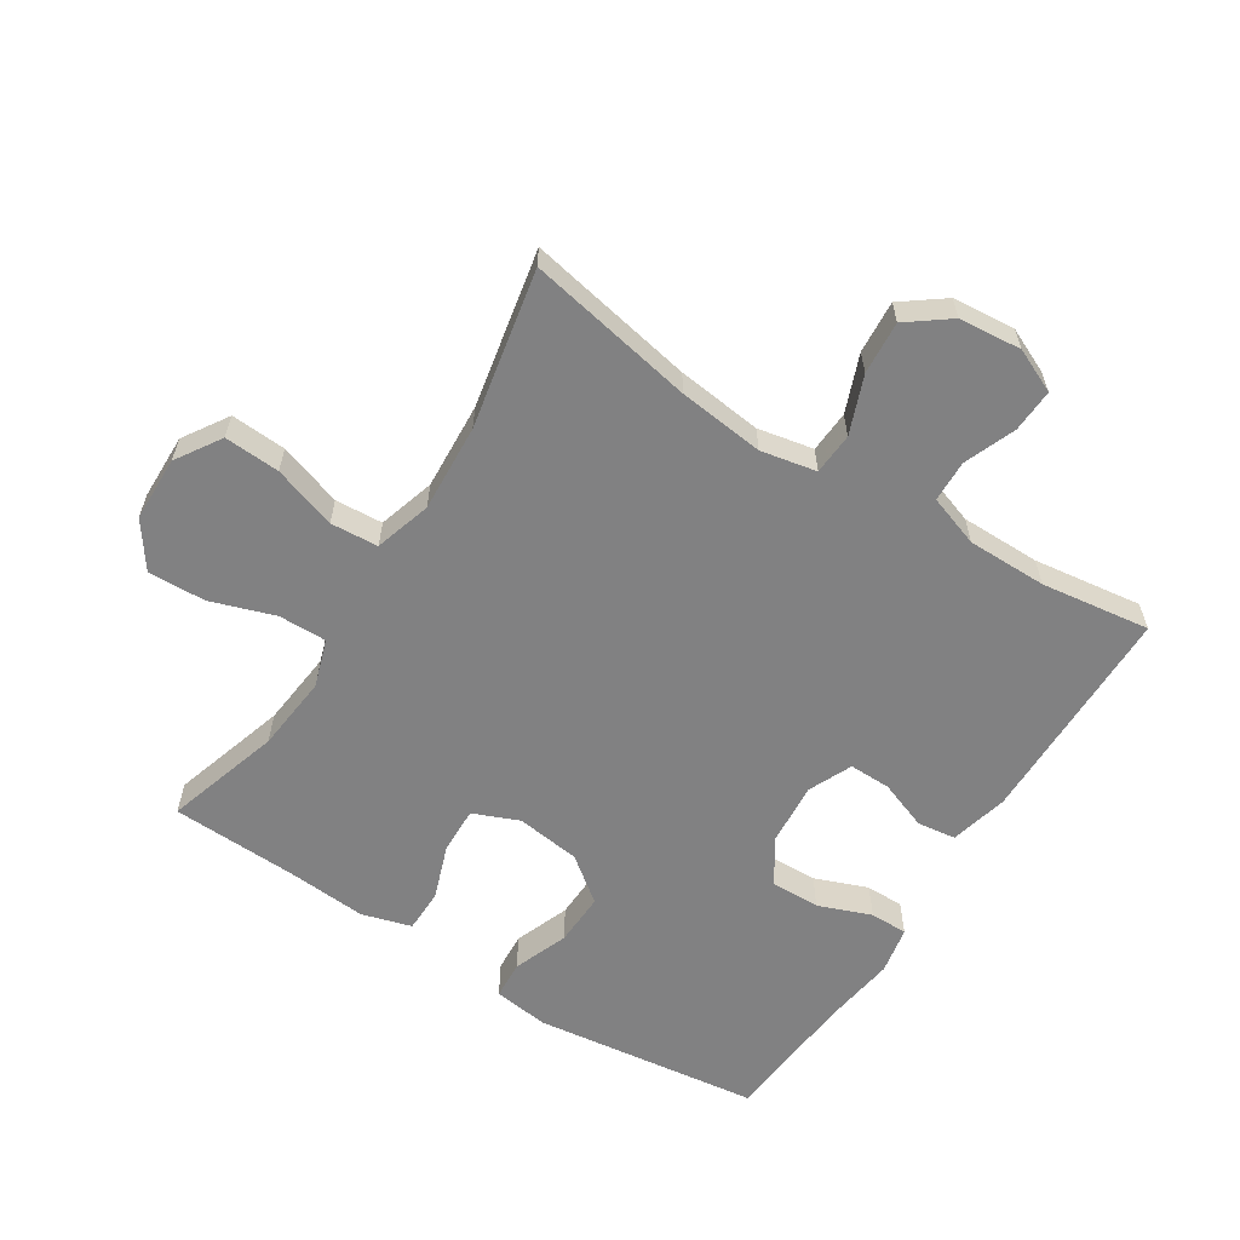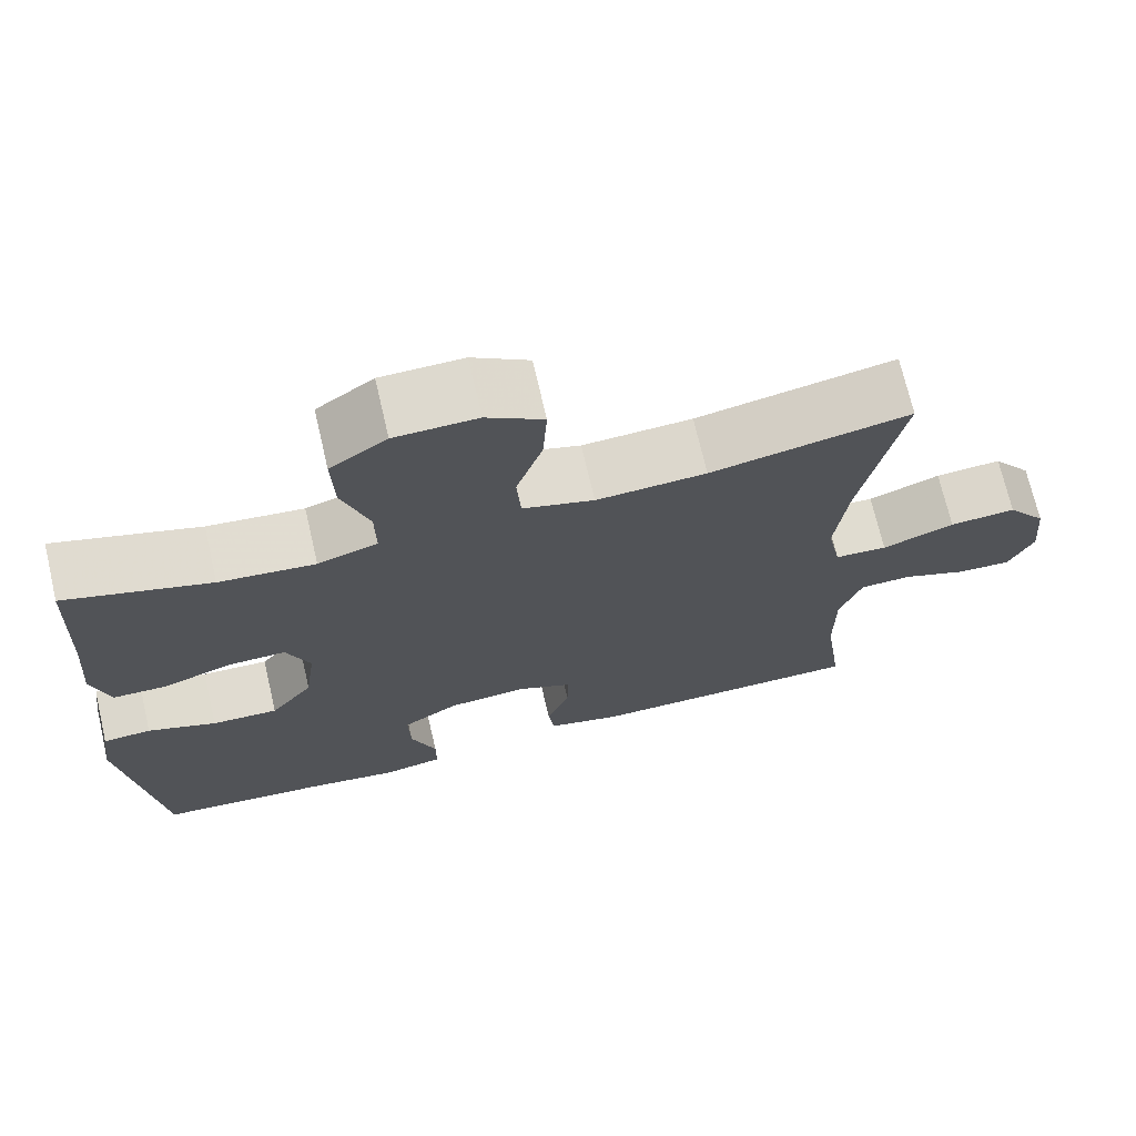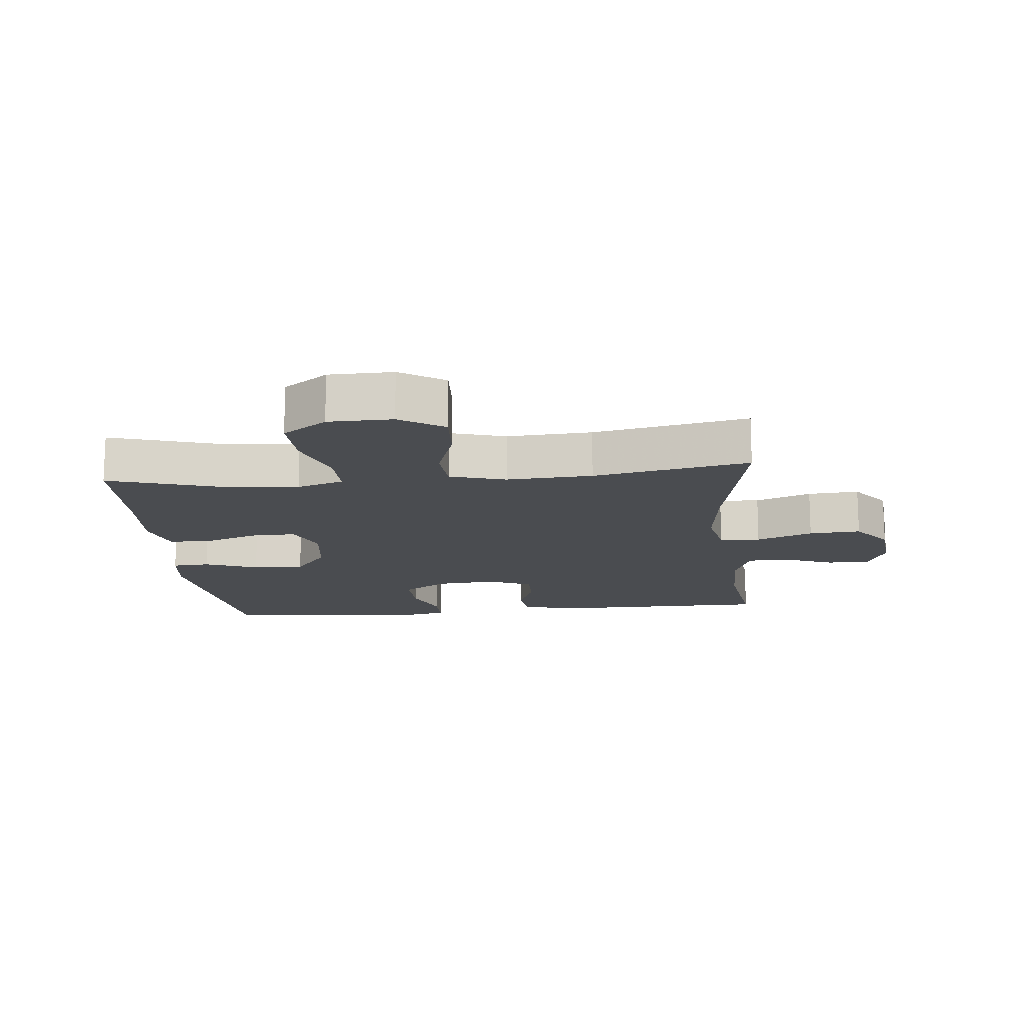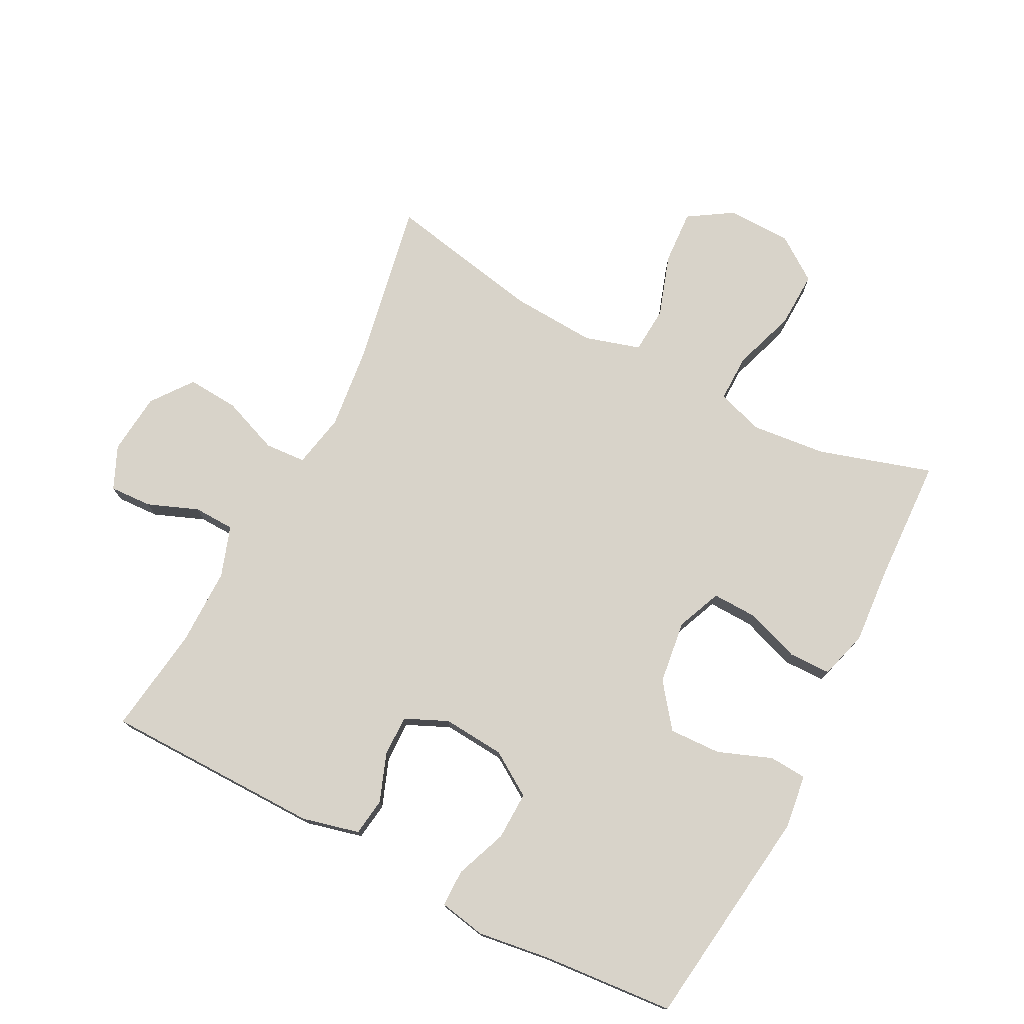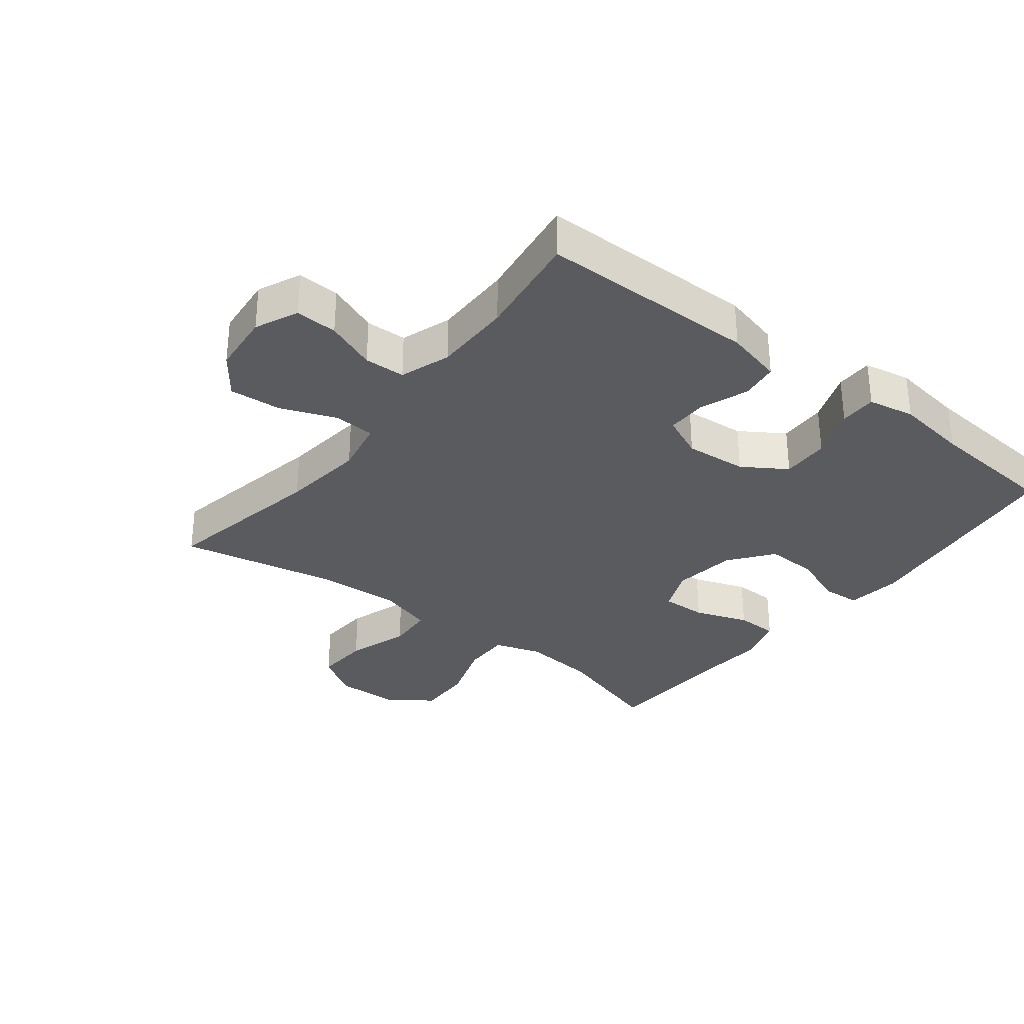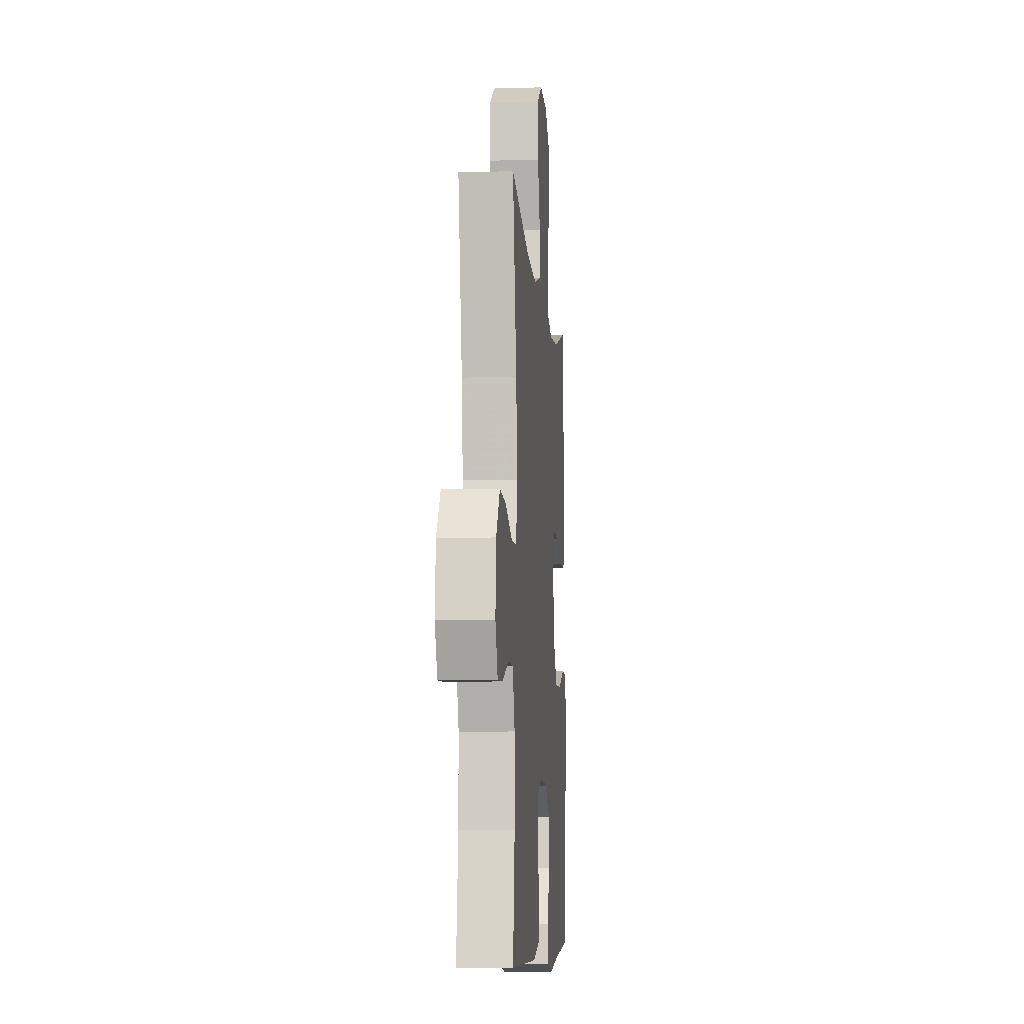
<metadata>
{"format":"obj","ext":"obj","renderer":"f3d","projection":"perspective","resolution":1024,"background":"white","views":[{"elev":-60.5,"azim":57.5,"up":"+Y"},{"elev":71.1,"azim":-13.1,"up":"+Z"},{"elev":-14.9,"azim":5.7,"up":"+Y"},{"elev":75.8,"azim":-152.6,"up":"+Y"},{"elev":-32.1,"azim":142.1,"up":"+Y"},{"elev":-8.0,"azim":94.8,"up":"+Z"}]}
</metadata>
<code>
v -0.5 0.07 -0.5
v -0.545 0.07 -0.152
v -0.534 0.07 -0.067
v -0.475 0.07 -0.063
v -0.391 0.07 -0.095
v -0.31 0.07 -0.098
v -0.258 0.07 -0.03
v -0.245 0.07 0.069
v -0.274 0.07 0.139
v -0.345 0.07 0.137
v -0.429 0.07 0.107
v -0.495 0.07 0.108
v -0.517 0.07 0.184
v -0.508 0.07 0.303
v -0.5 0.07 0.5
v -0.323 0.07 0.446
v -0.206 0.07 0.434
v -0.133 0.07 0.458
v -0.134 0.07 0.532
v -0.167 0.07 0.63
v -0.17 0.07 0.718
v -0.101 0.07 0.767
v -0.001 0.07 0.769
v 0.068 0.07 0.725
v 0.063 0.07 0.64
v 0.031 0.07 0.543
v 0.036 0.07 0.47
v 0.123 0.07 0.444
v 0.257 0.07 0.452
v 0.5 0.07 0.5
v 0.451 0.07 0.243
v 0.436 0.07 0.112
v 0.453 0.07 0.027
v 0.517 0.07 0.023
v 0.605 0.07 0.057
v 0.686 0.07 0.063
v 0.734 0.07 -0.001
v 0.743 0.07 -0.097
v 0.713 0.07 -0.164
v 0.647 0.07 -0.161
v 0.568 0.07 -0.13
v 0.504 0.07 -0.132
v 0.477 0.07 -0.211
v 0.477 0.07 -0.333
v 0.5 0.07 -0.5
v 0.159 0.07 -0.503
v 0.07 0.07 -0.481
v 0.062 0.07 -0.422
v 0.09 0.07 -0.347
v 0.091 0.07 -0.283
v 0.024 0.07 -0.253
v -0.073 0.07 -0.261
v -0.141 0.07 -0.305
v -0.139 0.07 -0.38
v -0.108 0.07 -0.461
v -0.108 0.07 -0.519
v -0.181 0.07 -0.533
v -0.295 0.07 -0.517
v -0.5 0 -0.5
v -0.545 0 -0.152
v -0.534 0 -0.067
v -0.475 0 -0.063
v -0.391 0 -0.095
v -0.31 0 -0.098
v -0.258 0 -0.03
v -0.245 0 0.069
v -0.274 0 0.139
v -0.345 0 0.137
v -0.429 0 0.107
v -0.495 0 0.108
v -0.517 0 0.184
v -0.508 0 0.303
v -0.5 0 0.5
v -0.323 0 0.446
v -0.206 0 0.434
v -0.133 0 0.458
v -0.134 0 0.532
v -0.167 0 0.63
v -0.17 0 0.718
v -0.101 0 0.767
v -0.001 0 0.769
v 0.068 0 0.725
v 0.063 0 0.64
v 0.031 0 0.543
v 0.036 0 0.47
v 0.123 0 0.444
v 0.257 0 0.452
v 0.5 0 0.5
v 0.451 0 0.243
v 0.436 0 0.112
v 0.453 0 0.027
v 0.517 0 0.023
v 0.605 0 0.057
v 0.686 0 0.063
v 0.734 0 -0.001
v 0.743 0 -0.097
v 0.713 0 -0.164
v 0.647 0 -0.161
v 0.568 0 -0.13
v 0.504 0 -0.132
v 0.477 0 -0.211
v 0.477 0 -0.333
v 0.5 0 -0.5
v 0.159 0 -0.503
v 0.07 0 -0.481
v 0.062 0 -0.422
v 0.09 0 -0.347
v 0.091 0 -0.283
v 0.024 0 -0.253
v -0.073 0 -0.261
v -0.141 0 -0.305
v -0.139 0 -0.38
v -0.108 0 -0.461
v -0.108 0 -0.519
v -0.181 0 -0.533
v -0.295 0 -0.517
f 56 57 58
f 55 56 58
f 54 55 58
f 3 4 5
f 2 3 5
f 1 2 5
f 58 1 5
f 54 58 5
f 53 54 5
f 52 53 5 6
f 51 52 6 7
f 50 51 7 8
f 47 48 49
f 46 47 49
f 45 46 49
f 44 45 49
f 43 44 49 50
f 50 8 9
f 43 50 9
f 42 43 9
f 39 40 41
f 38 39 41
f 37 38 41
f 36 37 41
f 35 36 41
f 34 35 41
f 33 34 41 42
f 29 30 31
f 28 29 31 32
f 27 28 32 33
f 24 25 26
f 23 24 26
f 22 23 26
f 21 22 26
f 20 21 26
f 19 20 26
f 18 19 26 27
f 33 42 9
f 27 33 9
f 18 27 9
f 17 18 9
f 12 13 14
f 11 12 14
f 10 11 14
f 9 10 14
f 17 9 14
f 16 17 14
f 14 15 16
f 116 115 114
f 116 114 113
f 116 113 112
f 63 62 61
f 63 61 60
f 63 60 59
f 63 59 116
f 63 116 112
f 63 112 111
f 64 63 111 110
f 65 64 110 109
f 66 65 109 108
f 107 106 105
f 107 105 104
f 107 104 103
f 107 103 102
f 108 107 102 101
f 67 66 108
f 67 108 101
f 67 101 100
f 99 98 97
f 99 97 96
f 99 96 95
f 99 95 94
f 99 94 93
f 99 93 92
f 100 99 92 91
f 89 88 87
f 90 89 87 86
f 91 90 86 85
f 84 83 82
f 84 82 81
f 84 81 80
f 84 80 79
f 84 79 78
f 84 78 77
f 85 84 77 76
f 67 100 91
f 67 91 85
f 67 85 76
f 67 76 75
f 72 71 70
f 72 70 69
f 72 69 68
f 72 68 67
f 72 67 75
f 72 75 74
f 74 73 72
f 1 59 60 2
f 2 60 61 3
f 3 61 62 4
f 4 62 63 5
f 5 63 64 6
f 6 64 65 7
f 7 65 66 8
f 8 66 67 9
f 9 67 68 10
f 10 68 69 11
f 11 69 70 12
f 12 70 71 13
f 13 71 72 14
f 14 72 73 15
f 15 73 74 16
f 16 74 75 17
f 17 75 76 18
f 18 76 77 19
f 19 77 78 20
f 20 78 79 21
f 21 79 80 22
f 22 80 81 23
f 23 81 82 24
f 24 82 83 25
f 25 83 84 26
f 26 84 85 27
f 27 85 86 28
f 28 86 87 29
f 29 87 88 30
f 30 88 89 31
f 31 89 90 32
f 32 90 91 33
f 33 91 92 34
f 34 92 93 35
f 35 93 94 36
f 36 94 95 37
f 37 95 96 38
f 38 96 97 39
f 39 97 98 40
f 40 98 99 41
f 41 99 100 42
f 42 100 101 43
f 43 101 102 44
f 44 102 103 45
f 45 103 104 46
f 46 104 105 47
f 47 105 106 48
f 48 106 107 49
f 49 107 108 50
f 50 108 109 51
f 51 109 110 52
f 52 110 111 53
f 53 111 112 54
f 54 112 113 55
f 55 113 114 56
f 56 114 115 57
f 57 115 116 58
f 58 116 59 1

</code>
